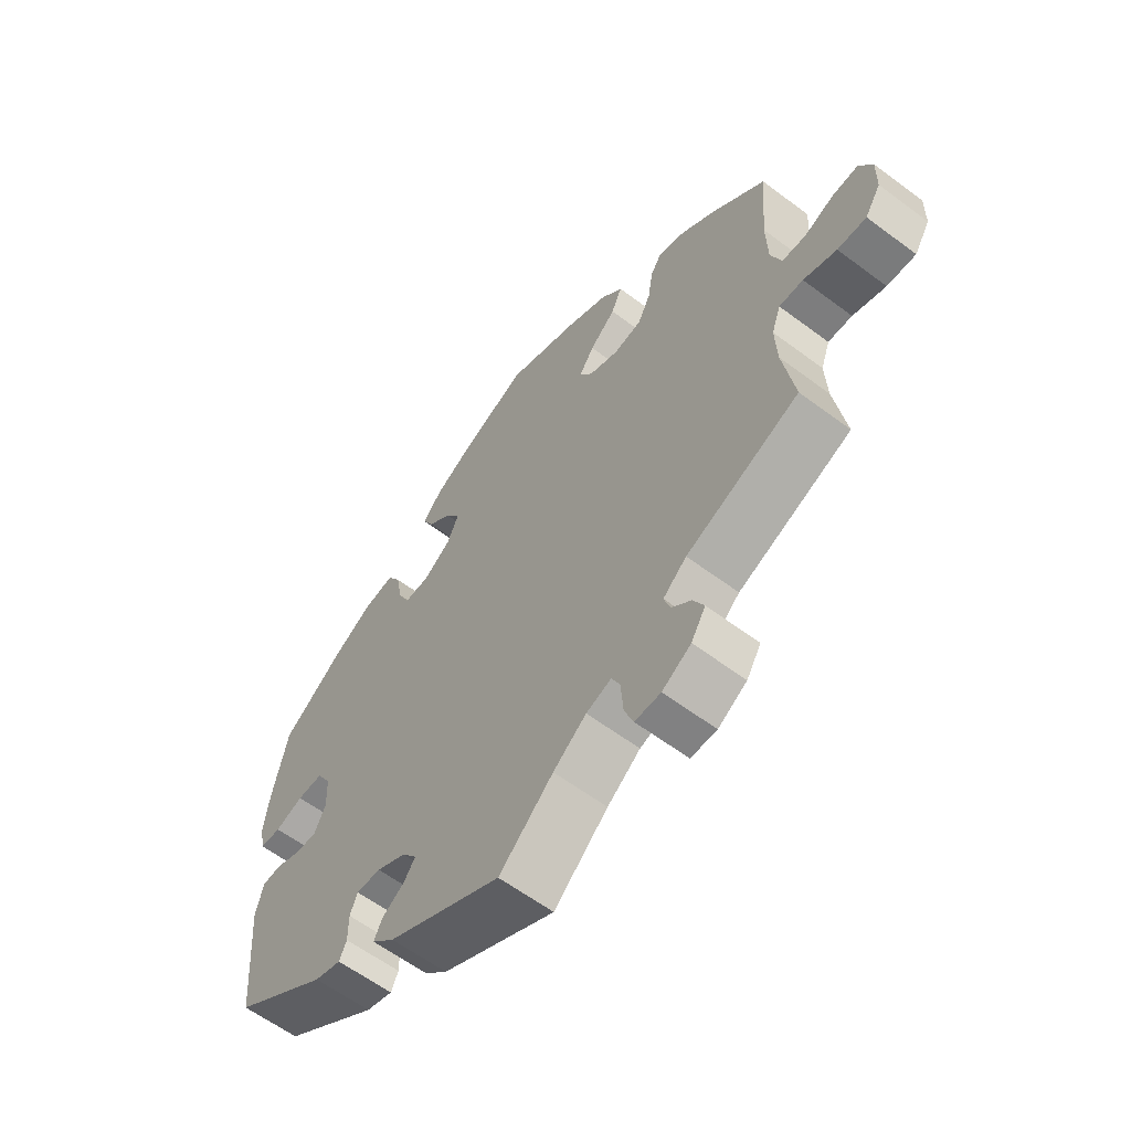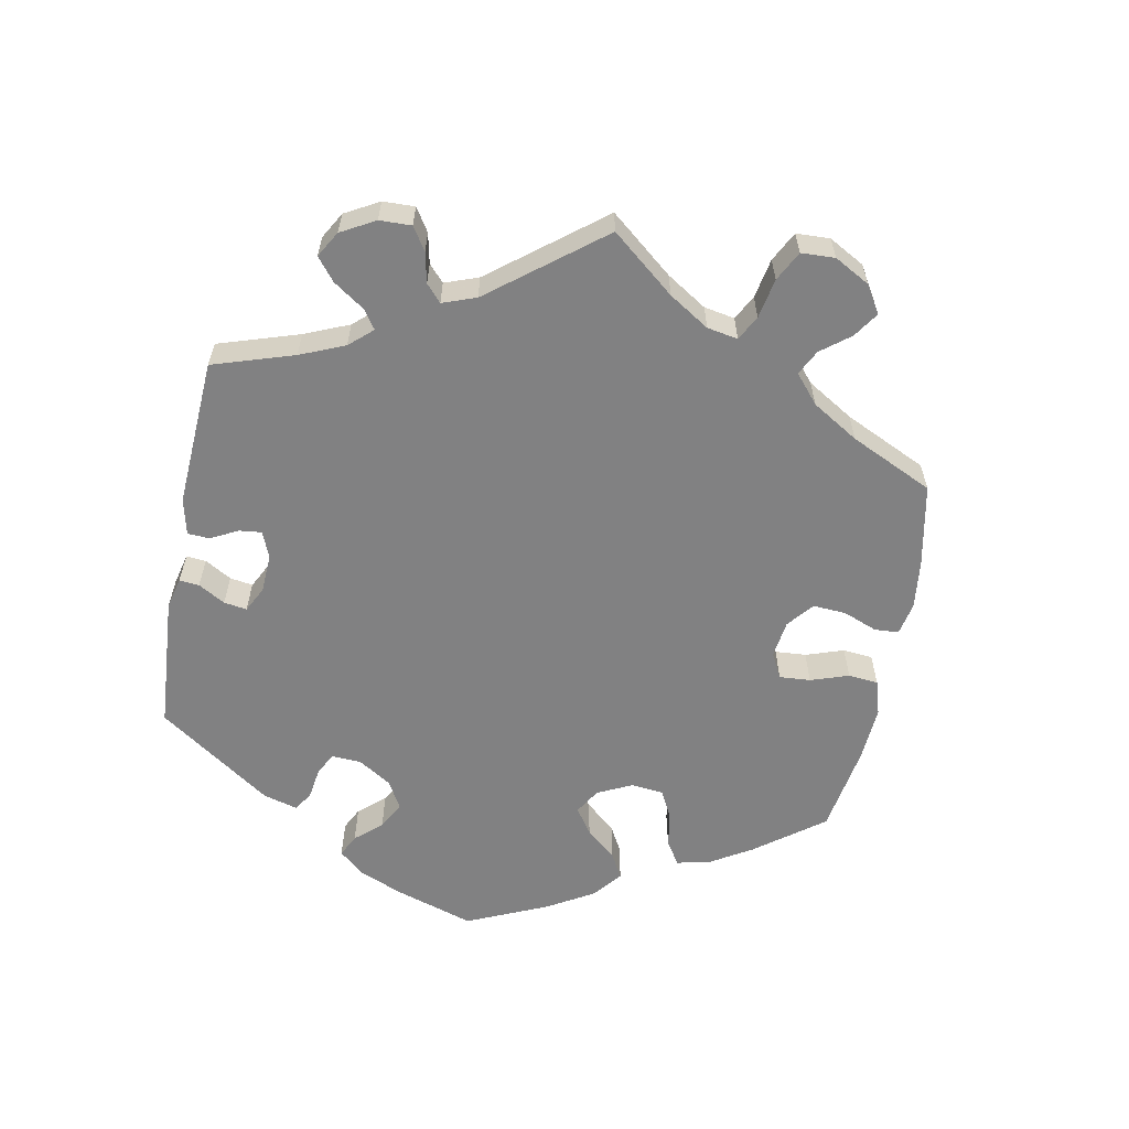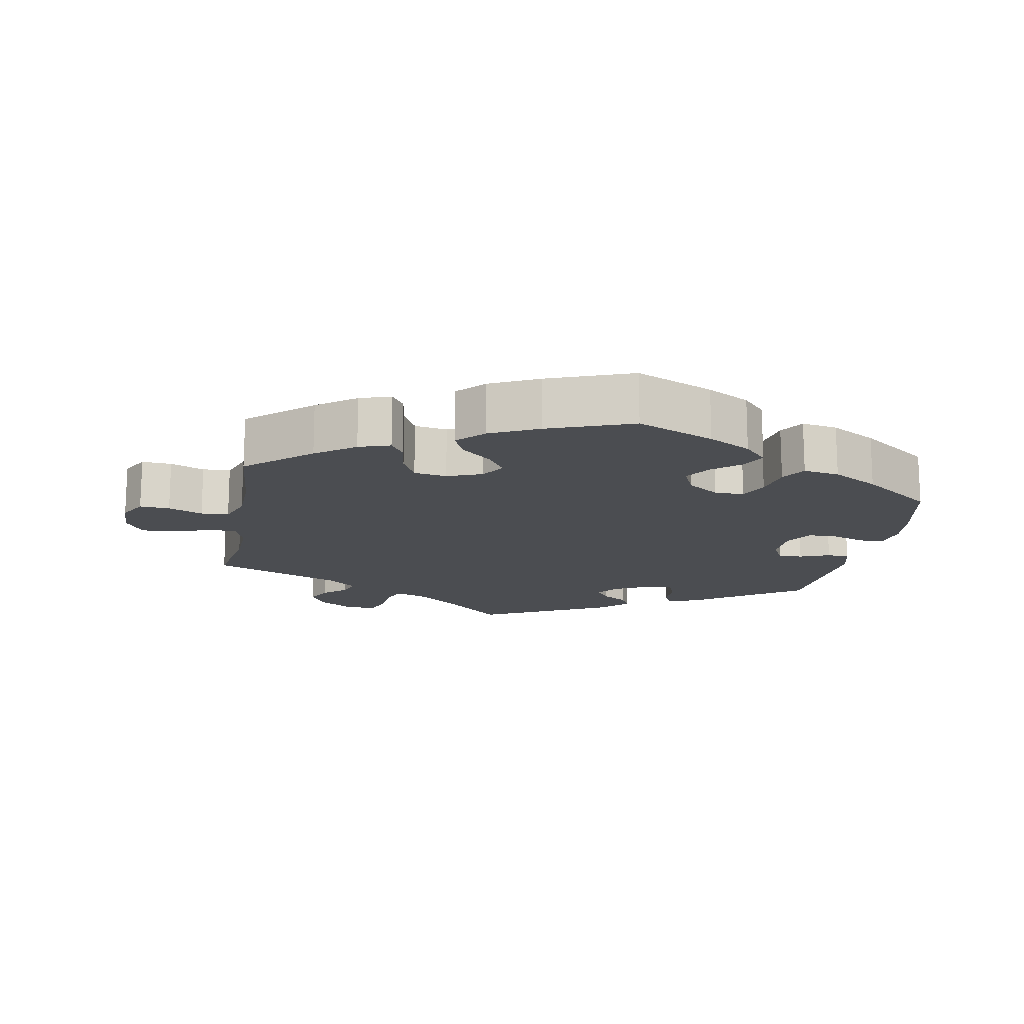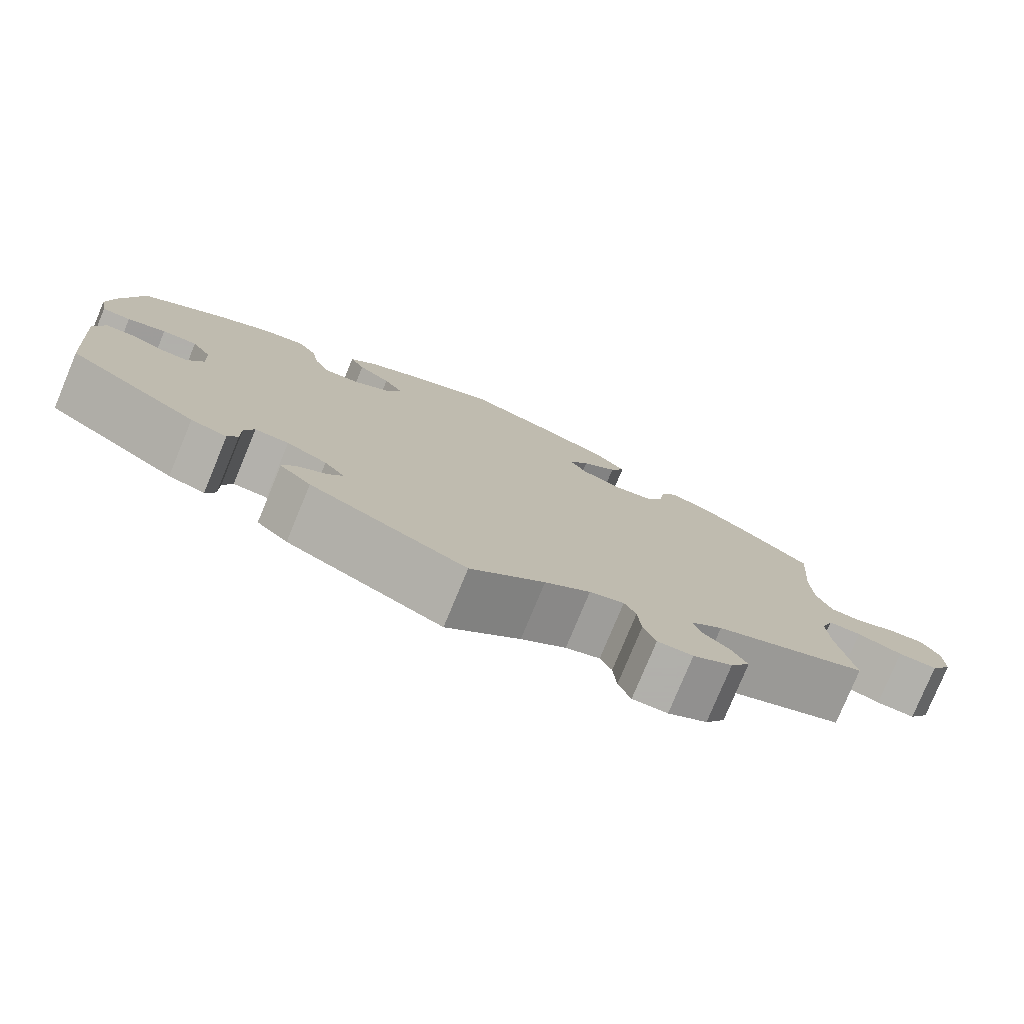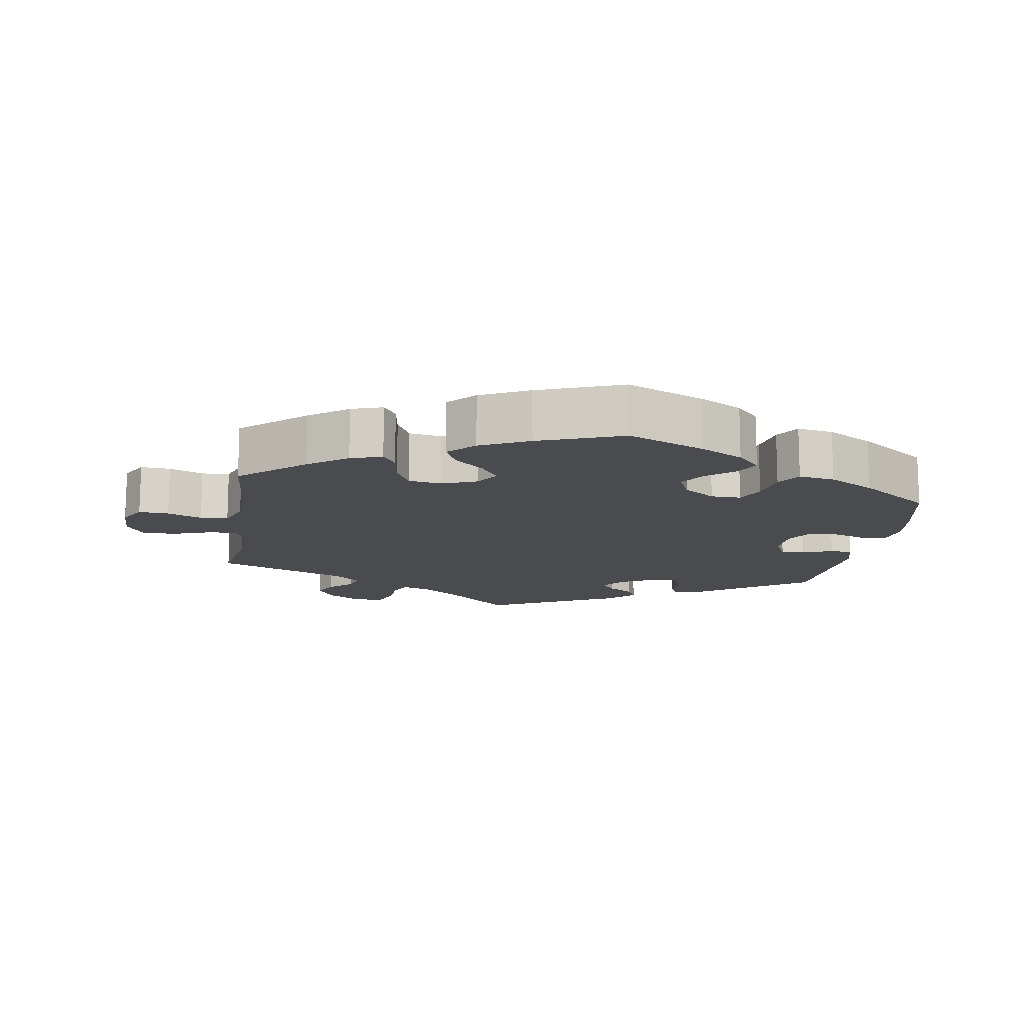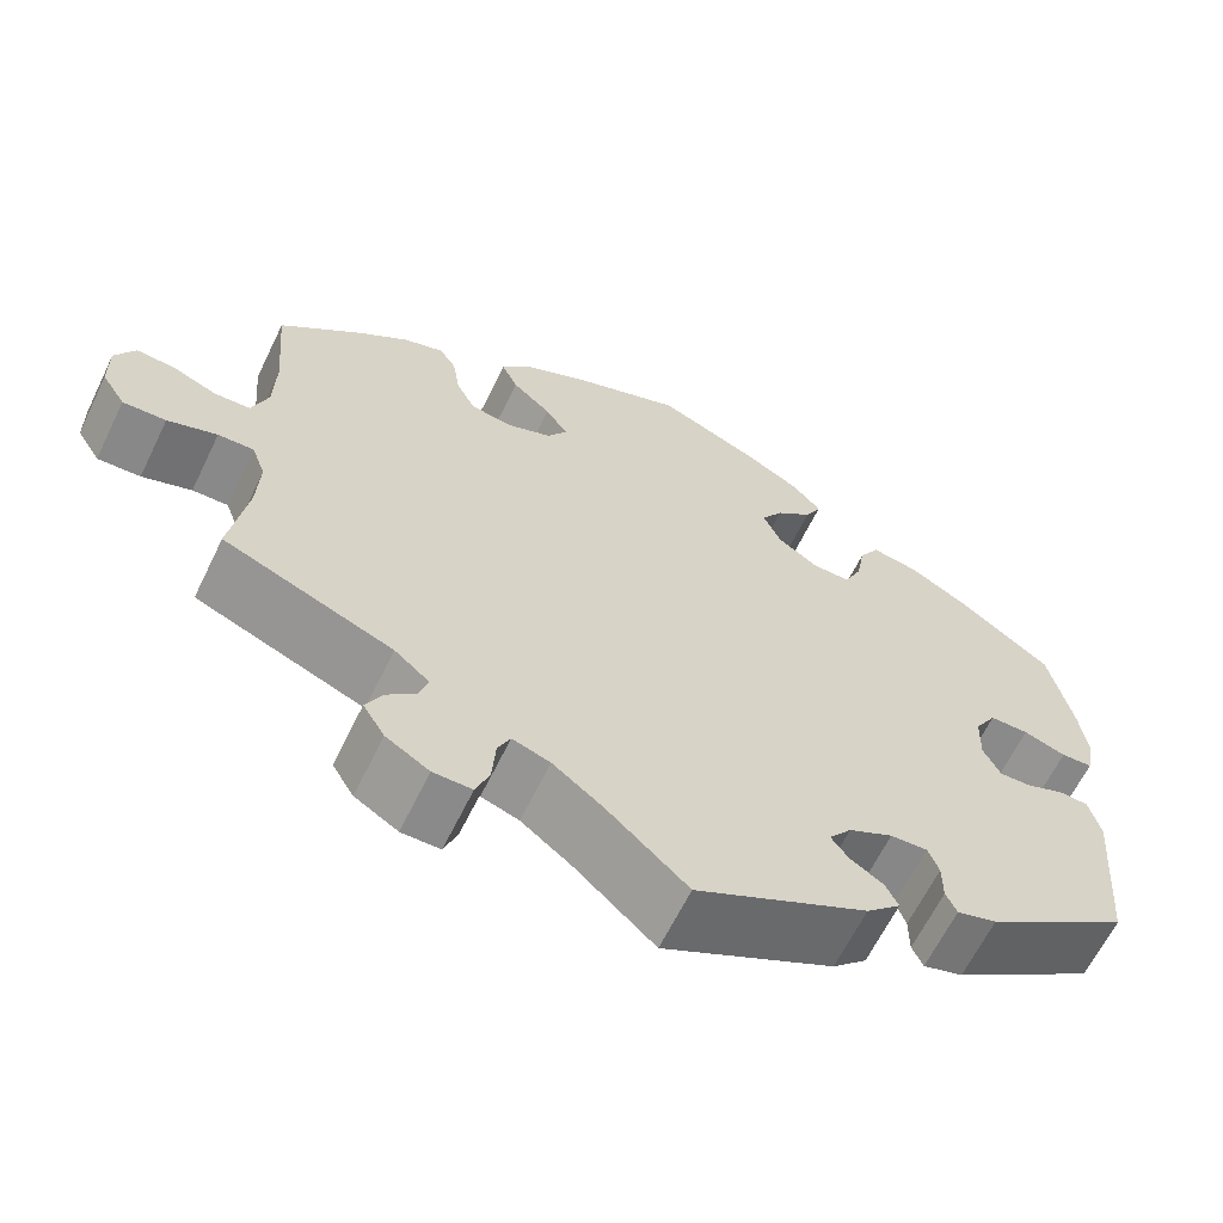
<metadata>
{"format":"obj","ext":"obj","renderer":"f3d","projection":"perspective","resolution":1024,"background":"white","views":[{"elev":-60.4,"azim":-127.5,"up":"+Z"},{"elev":-60.5,"azim":-130.8,"up":"+Y"},{"elev":-15.6,"azim":-10.4,"up":"+Y"},{"elev":-78.4,"azim":157.5,"up":"+Z"},{"elev":-13.8,"azim":-9.0,"up":"+Y"},{"elev":-63.6,"azim":-25.9,"up":"+Z"}]}
</metadata>
<code>
v -0.09 0.07 -0.496
v -0.145 0.07 -0.454
v -0.187 0.07 -0.44
v -0.201 0.07 -0.47
v -0.205 0.07 -0.523
v -0.22 0.07 -0.562
v -0.263 0.07 -0.562
v -0.311 0.07 -0.533
v -0.335 0.07 -0.494
v -0.317 0.07 -0.459
v -0.284 0.07 -0.429
v -0.274 0.07 -0.398
v -0.313 0.07 -0.365
v -0.501 0.07 -0.289
v -0.482 0.07 -0.174
v -0.479 0.07 -0.106
v -0.494 0.07 -0.064
v -0.534 0.07 -0.065
v -0.589 0.07 -0.084
v -0.637 0.07 -0.086
v -0.663 0.07 -0.045
v -0.664 0.07 0.013
v -0.642 0.07 0.053
v -0.599 0.07 0.05
v -0.55 0.07 0.03
v -0.51 0.07 0.032
v -0.492 0.07 0.082
v -0.49 0.07 0.159
v -0.501 0.07 0.289
v -0.41 0.07 0.368
v -0.354 0.07 0.409
v -0.309 0.07 0.424
v -0.29 0.07 0.395
v -0.282 0.07 0.343
v -0.261 0.07 0.301
v -0.214 0.07 0.293
v -0.164 0.07 0.313
v -0.142 0.07 0.347
v -0.167 0.07 0.384
v -0.21 0.07 0.422
v -0.228 0.07 0.461
v -0.192 0.07 0.499
v -0.122 0.07 0.533
v -0.001 0.07 0.578
v 0.11 0.07 0.53
v 0.171 0.07 0.496
v 0.204 0.07 0.46
v 0.186 0.07 0.425
v 0.146 0.07 0.392
v 0.122 0.07 0.355
v 0.141 0.07 0.312
v 0.186 0.07 0.281
v 0.229 0.07 0.28
v 0.248 0.07 0.32
v 0.258 0.07 0.375
v 0.28 0.07 0.411
v 0.332 0.07 0.402
v 0.398 0.07 0.364
v 0.5 0.07 0.289
v 0.525 0.07 0.174
v 0.534 0.07 0.107
v 0.525 0.07 0.06
v 0.49 0.07 0.058
v 0.443 0.07 0.074
v 0.4 0.07 0.074
v 0.376 0.07 0.034
v 0.374 0.07 -0.022
v 0.393 0.07 -0.06
v 0.428 0.07 -0.059
v 0.471 0.07 -0.042
v 0.503 0.07 -0.044
v 0.516 0.07 -0.093
v 0.5 0.07 -0.289
v 0.341 0.07 -0.397
v 0.297 0.07 -0.41
v 0.285 0.07 -0.384
v 0.285 0.07 -0.34
v 0.273 0.07 -0.309
v 0.232 0.07 -0.311
v 0.183 0.07 -0.336
v 0.158 0.07 -0.368
v 0.177 0.07 -0.394
v 0.214 0.07 -0.418
v 0.228 0.07 -0.446
v 0.19 0.07 -0.482
v 0 0.07 -0.578
v -0.09 0 -0.496
v -0.145 0 -0.454
v -0.187 0 -0.44
v -0.201 0 -0.47
v -0.205 0 -0.523
v -0.22 0 -0.562
v -0.263 0 -0.562
v -0.311 0 -0.533
v -0.335 0 -0.494
v -0.317 0 -0.459
v -0.284 0 -0.429
v -0.274 0 -0.398
v -0.313 0 -0.365
v -0.501 0 -0.289
v -0.482 0 -0.174
v -0.479 0 -0.106
v -0.494 0 -0.064
v -0.534 0 -0.065
v -0.589 0 -0.084
v -0.637 0 -0.086
v -0.663 0 -0.045
v -0.664 0 0.013
v -0.642 0 0.053
v -0.599 0 0.05
v -0.55 0 0.03
v -0.51 0 0.032
v -0.492 0 0.082
v -0.49 0 0.159
v -0.501 0 0.289
v -0.41 0 0.368
v -0.354 0 0.409
v -0.309 0 0.424
v -0.29 0 0.395
v -0.282 0 0.343
v -0.261 0 0.301
v -0.214 0 0.293
v -0.164 0 0.313
v -0.142 0 0.347
v -0.167 0 0.384
v -0.21 0 0.422
v -0.228 0 0.461
v -0.192 0 0.499
v -0.122 0 0.533
v -0.001 0 0.578
v 0.11 0 0.53
v 0.171 0 0.496
v 0.204 0 0.46
v 0.186 0 0.425
v 0.146 0 0.392
v 0.122 0 0.355
v 0.141 0 0.312
v 0.186 0 0.281
v 0.229 0 0.28
v 0.248 0 0.32
v 0.258 0 0.375
v 0.28 0 0.411
v 0.332 0 0.402
v 0.398 0 0.364
v 0.5 0 0.289
v 0.525 0 0.174
v 0.534 0 0.107
v 0.525 0 0.06
v 0.49 0 0.058
v 0.443 0 0.074
v 0.4 0 0.074
v 0.376 0 0.034
v 0.374 0 -0.022
v 0.393 0 -0.06
v 0.428 0 -0.059
v 0.471 0 -0.042
v 0.503 0 -0.044
v 0.516 0 -0.093
v 0.5 0 -0.289
v 0.341 0 -0.397
v 0.297 0 -0.41
v 0.285 0 -0.384
v 0.285 0 -0.34
v 0.273 0 -0.309
v 0.232 0 -0.311
v 0.183 0 -0.336
v 0.158 0 -0.368
v 0.177 0 -0.394
v 0.214 0 -0.418
v 0.228 0 -0.446
v 0.19 0 -0.482
v 0 0 -0.578
f 85 86 1
f 82 83 84 85
f 81 82 85 1
f 80 81 1 2
f 79 80 2 3
f 74 75 76 77
f 74 77 78
f 73 74 78
f 72 73 78 79
f 69 70 71 72
f 68 69 72 79
f 61 62 63 64
f 61 64 65
f 60 61 65
f 59 60 65
f 58 59 65 66
f 54 55 56 57
f 53 54 57 58
f 46 47 48 49
f 46 49 50
f 45 46 50
f 44 45 50
f 43 44 50 51
f 39 40 41 42
f 38 39 42 43
f 31 32 33 34
f 31 34 35
f 28 29 30 31
f 27 28 31 35
f 26 27 35 36
f 22 23 24 25
f 22 25 26
f 21 22 26
f 18 19 20 21
f 17 18 21 26
f 16 17 26 36
f 13 14 15
f 12 13 15 16
f 8 9 10 11
f 8 11 12
f 7 8 12
f 4 5 6 7
f 3 4 7 12
f 67 68 79 3
f 53 58 66
f 52 53 66 67
f 51 52 67 3
f 38 43 51 3
f 12 16 36 37
f 3 12 37 38
f 87 172 171
f 171 170 169 168
f 87 171 168 167
f 88 87 167 166
f 89 88 166 165
f 163 162 161 160
f 164 163 160
f 164 160 159
f 165 164 159 158
f 158 157 156 155
f 165 158 155 154
f 150 149 148 147
f 151 150 147
f 151 147 146
f 151 146 145
f 152 151 145 144
f 143 142 141 140
f 144 143 140 139
f 135 134 133 132
f 136 135 132
f 136 132 131
f 136 131 130
f 137 136 130 129
f 128 127 126 125
f 129 128 125 124
f 120 119 118 117
f 121 120 117
f 117 116 115 114
f 121 117 114 113
f 122 121 113 112
f 111 110 109 108
f 112 111 108
f 112 108 107
f 107 106 105 104
f 112 107 104 103
f 122 112 103 102
f 101 100 99
f 102 101 99 98
f 97 96 95 94
f 98 97 94
f 98 94 93
f 93 92 91 90
f 98 93 90 89
f 89 165 154 153
f 152 144 139
f 153 152 139 138
f 89 153 138 137
f 89 137 129 124
f 123 122 102 98
f 124 123 98 89
f 1 87 88 2
f 2 88 89 3
f 3 89 90 4
f 4 90 91 5
f 5 91 92 6
f 6 92 93 7
f 7 93 94 8
f 8 94 95 9
f 9 95 96 10
f 10 96 97 11
f 11 97 98 12
f 12 98 99 13
f 13 99 100 14
f 14 100 101 15
f 15 101 102 16
f 16 102 103 17
f 17 103 104 18
f 18 104 105 19
f 19 105 106 20
f 20 106 107 21
f 21 107 108 22
f 22 108 109 23
f 23 109 110 24
f 24 110 111 25
f 25 111 112 26
f 26 112 113 27
f 27 113 114 28
f 28 114 115 29
f 29 115 116 30
f 30 116 117 31
f 31 117 118 32
f 32 118 119 33
f 33 119 120 34
f 34 120 121 35
f 35 121 122 36
f 36 122 123 37
f 37 123 124 38
f 38 124 125 39
f 39 125 126 40
f 40 126 127 41
f 41 127 128 42
f 42 128 129 43
f 43 129 130 44
f 44 130 131 45
f 45 131 132 46
f 46 132 133 47
f 47 133 134 48
f 48 134 135 49
f 49 135 136 50
f 50 136 137 51
f 51 137 138 52
f 52 138 139 53
f 53 139 140 54
f 54 140 141 55
f 55 141 142 56
f 56 142 143 57
f 57 143 144 58
f 58 144 145 59
f 59 145 146 60
f 60 146 147 61
f 61 147 148 62
f 62 148 149 63
f 63 149 150 64
f 64 150 151 65
f 65 151 152 66
f 66 152 153 67
f 67 153 154 68
f 68 154 155 69
f 69 155 156 70
f 70 156 157 71
f 71 157 158 72
f 72 158 159 73
f 73 159 160 74
f 74 160 161 75
f 75 161 162 76
f 76 162 163 77
f 77 163 164 78
f 78 164 165 79
f 79 165 166 80
f 80 166 167 81
f 81 167 168 82
f 82 168 169 83
f 83 169 170 84
f 84 170 171 85
f 85 171 172 86
f 86 172 87 1

</code>
